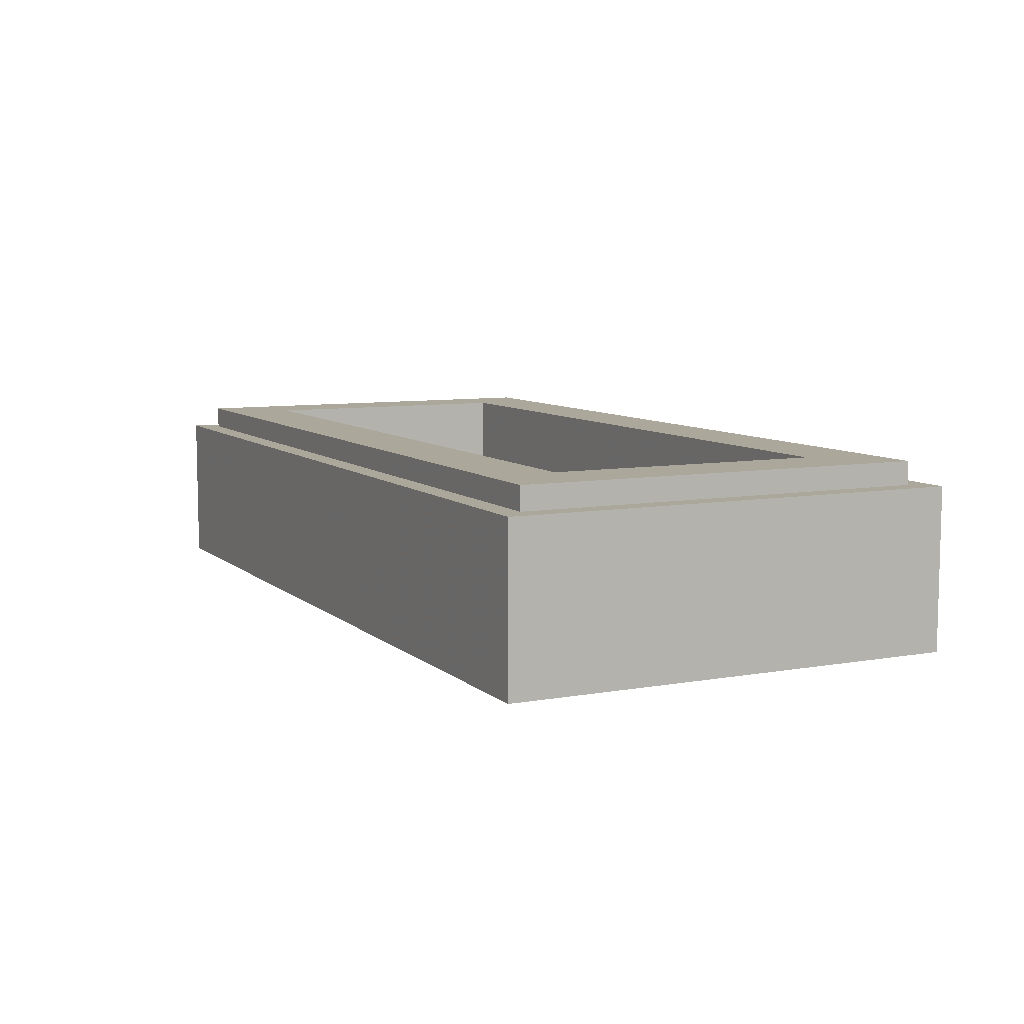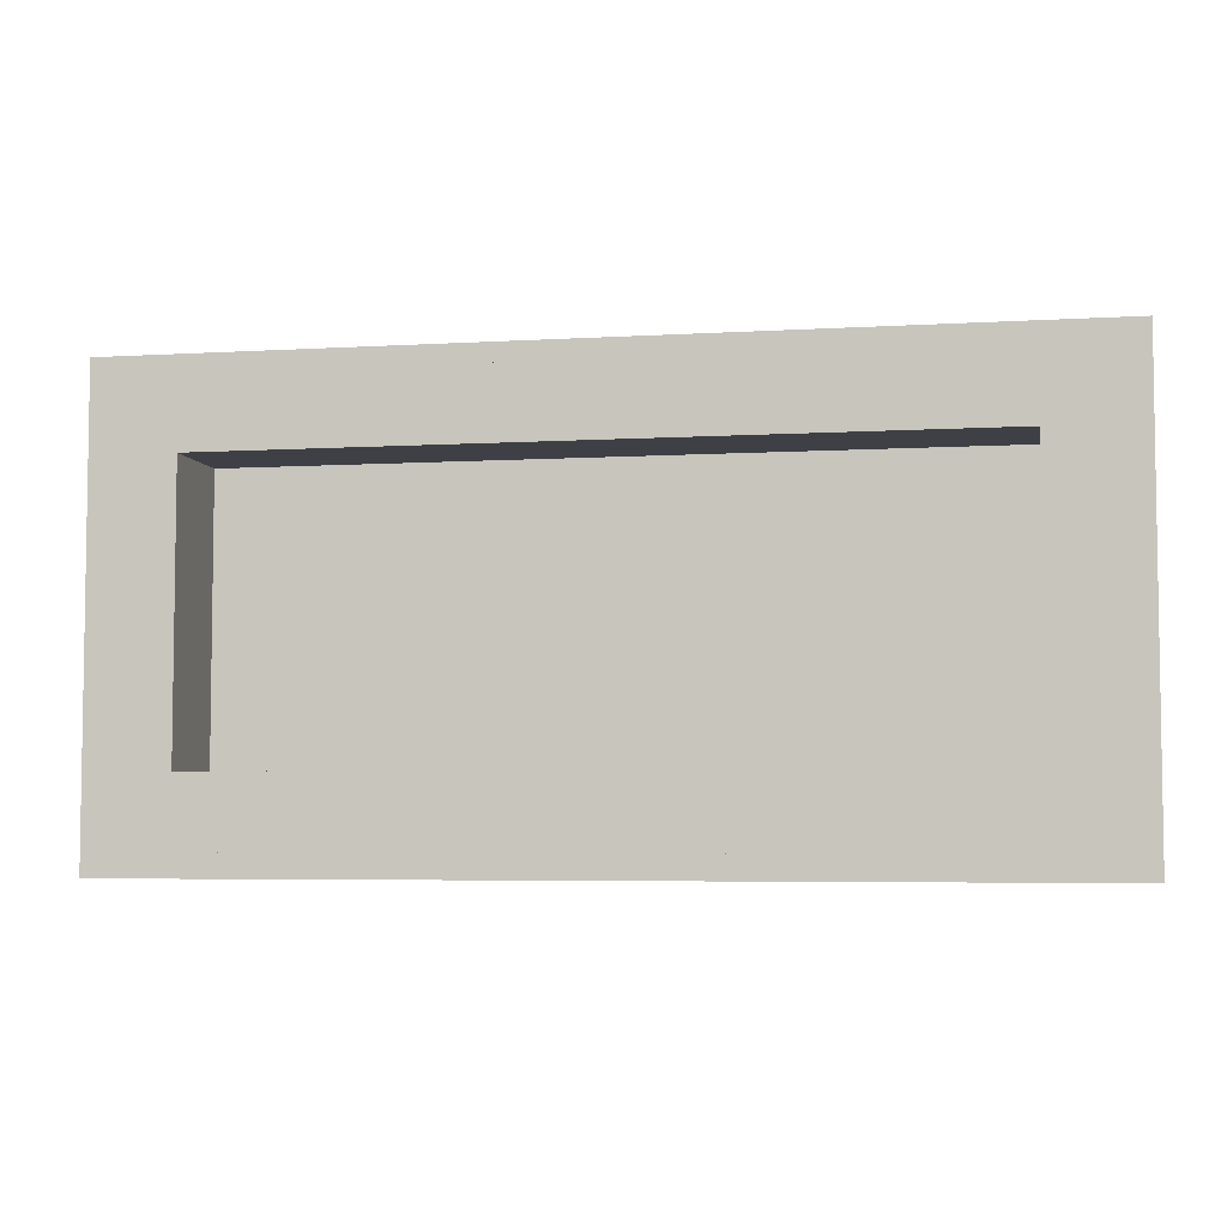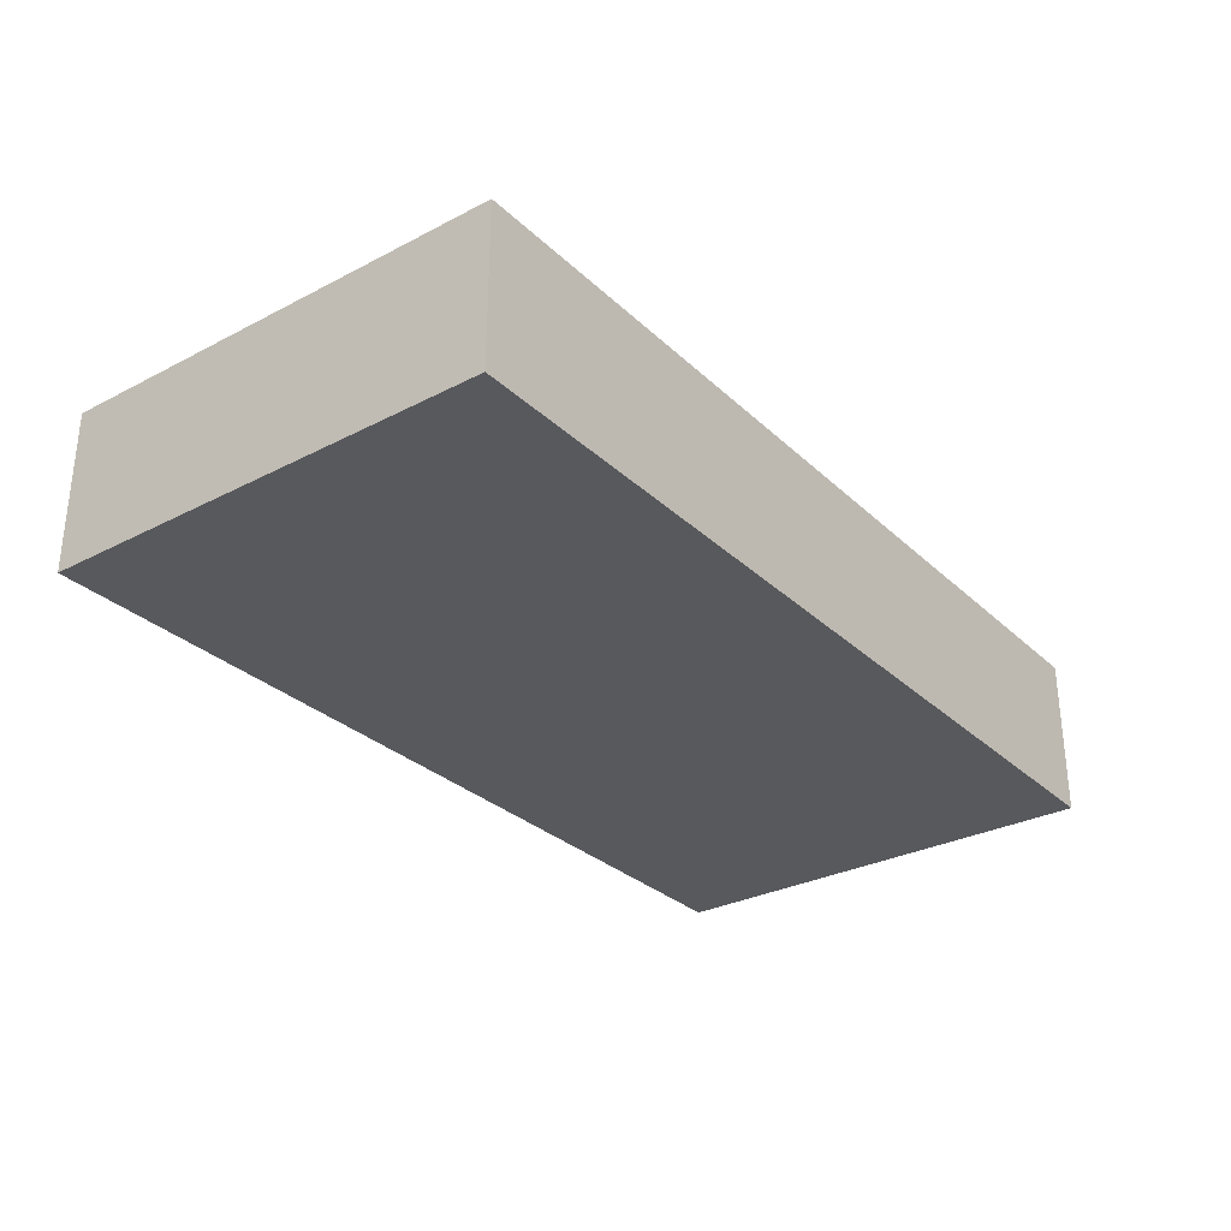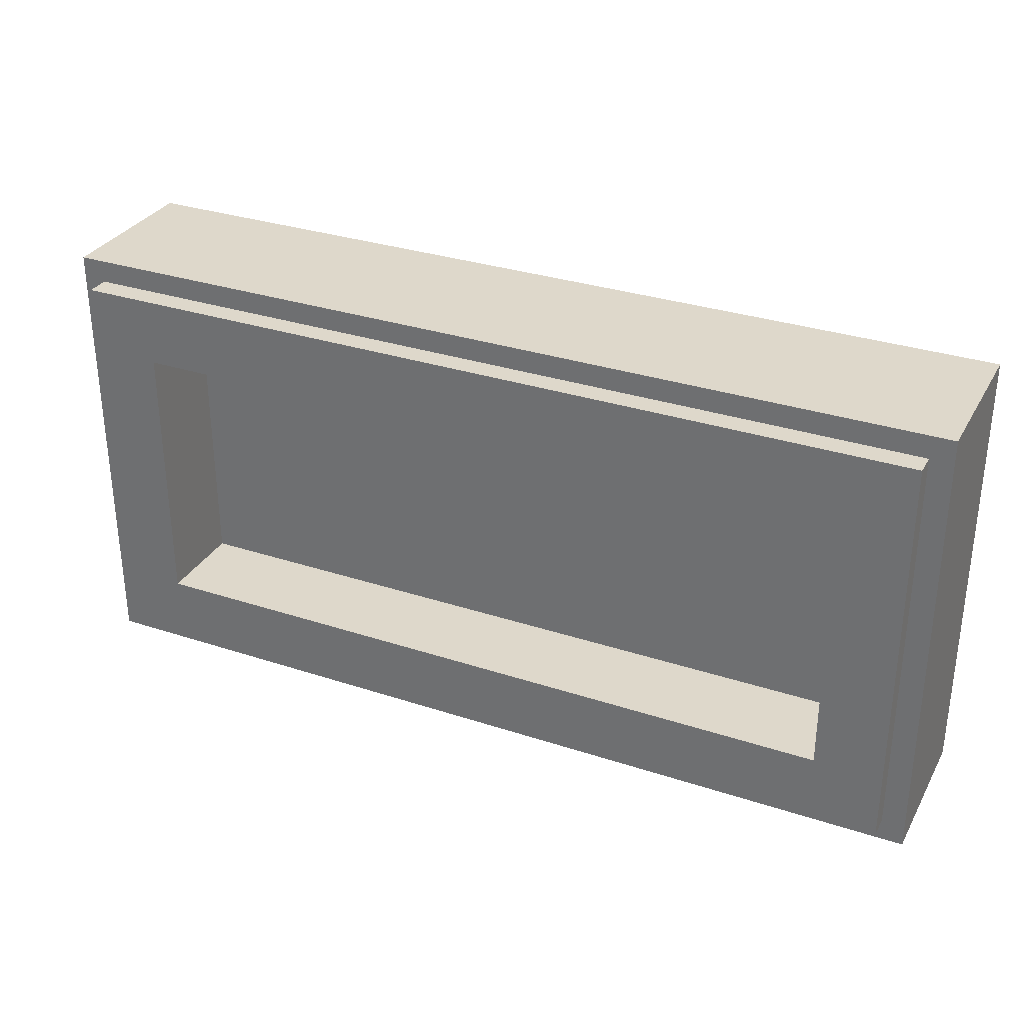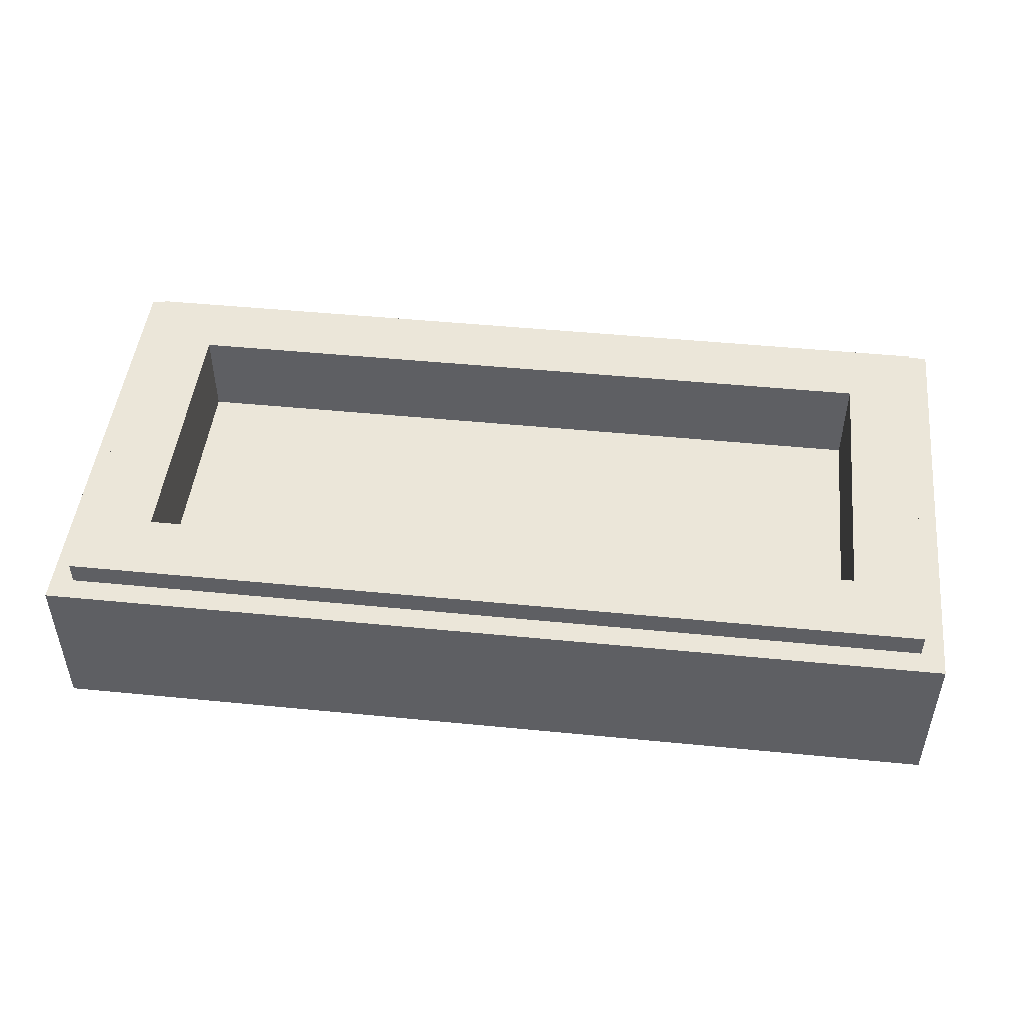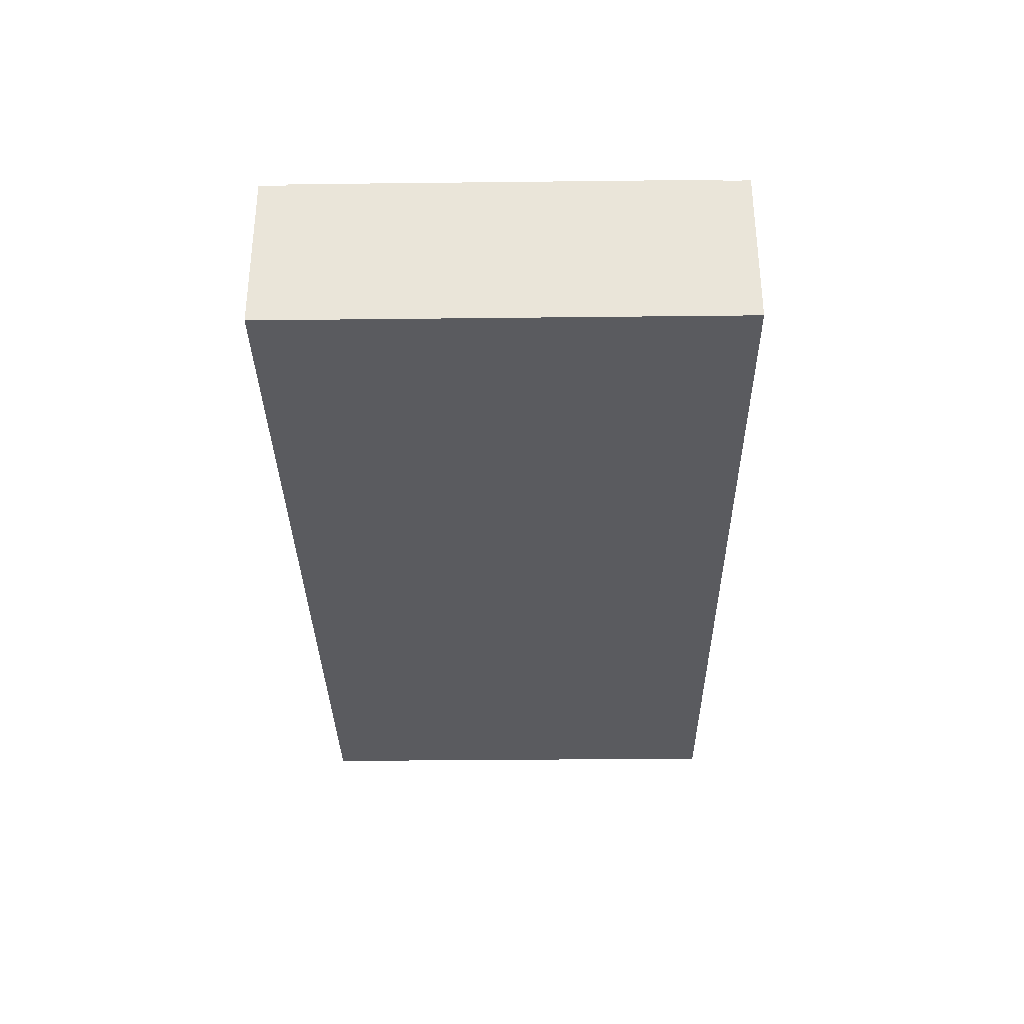
<metadata>
{"format":"obj","ext":"obj","renderer":"f3d","projection":"perspective","resolution":1024,"background":"white","views":[{"elev":8.1,"azim":-116.2,"up":"+Y"},{"elev":-5.2,"azim":-169.4,"up":"+Z"},{"elev":-30.1,"azim":127.0,"up":"+Y"},{"elev":31.6,"azim":-155.0,"up":"+Z"},{"elev":48.0,"azim":-173.7,"up":"+Y"},{"elev":-32.8,"azim":-89.1,"up":"+Y"}]}
</metadata>
<code>
v -1 0.35 0.5
v -1 0 0.5
v 1 0 0.5
v 1 0.35 0.5
v -1 0.35 -0.5
v -1 0 -0.5
v -1 0 0.5
v -1 0.35 0.5
v 1 0.35 -0.5
v 1 0 -0.5
v -1 0 -0.5
v -1 0.35 -0.5
v 1 0.35 0.5
v 1 0 0.5
v 1 0 -0.5
v 1 0.35 -0.5
v -0.95 0.4 0.45
v -0.95 0.35 0.45
v 0.95 0.35 0.45
v 0.95 0.4 0.45
v -0.95 0.4 -0.45
v -0.95 0.35 -0.45
v -0.95 0.35 0.45
v -0.95 0.4 0.45
v 0.95 0.4 -0.45
v 0.95 0.35 -0.45
v -0.95 0.35 -0.45
v -0.95 0.4 -0.45
v 0.95 0.4 0.45
v 0.95 0.35 0.45
v 0.95 0.35 -0.45
v 0.95 0.4 -0.45
v -0.8 0.2 0.3
v 0.8 0.2 0.3
v 0.8 0.2 -0.3
v -0.8 0.2 -0.3
v -0.8 0.2 0.3
v -0.8 0.4 0.3
v 0.8 0.4 0.3
v 0.8 0.2 0.3
v -0.8 0.2 -0.3
v -0.8 0.4 -0.3
v -0.8 0.4 0.3
v -0.8 0.2 0.3
v 0.8 0.2 -0.3
v 0.8 0.4 -0.3
v -0.8 0.4 -0.3
v -0.8 0.2 -0.3
v 0.8 0.2 0.3
v 0.8 0.4 0.3
v 0.8 0.4 -0.3
v 0.8 0.2 -0.3
v -0.95 0.4 0.45
v -0.8 0.4 0.3
v -0.8 0.4 -0.3
v -0.95 0.4 -0.45
v 0.95 0.4 -0.45
v 0.8 0.4 -0.3
v 0.8 0.4 0.3
v 0.95 0.4 0.45
v 0.95 0.4 0.45
v 0.8 0.4 0.3
v -0.8 0.4 0.3
v -0.95 0.4 0.45
v -0.95 0.4 -0.45
v -0.8 0.4 -0.3
v 0.8 0.4 -0.3
v 0.95 0.4 -0.45
v -1 0.35 0.5
v -0.95 0.35 0.45
v -0.95 0.35 -0.45
v -1 0.35 -0.5
v 1 0.35 -0.5
v 0.95 0.35 -0.45
v 0.95 0.35 0.45
v 1 0.35 0.5
v 1 0.35 0.5
v 0.95 0.35 0.45
v -0.95 0.35 0.45
v -1 0.35 0.5
v -1 0.35 -0.5
v -0.95 0.35 -0.45
v 0.95 0.35 -0.45
v 1 0.35 -0.5
v -1 0 -0.5
v 1 0 -0.5
v 0.38 0 -0.4
v -0.38 0 -0.4
v -0.38 0 -0.4
v -0.38 0 -0.07
v -0.735 0 -0.07
v -1 0 -0.5
v 1 0 -0.5
v 0.735 0 -0.07
v 0.38 0 -0.07
v 0.38 0 -0.4
v -1 0 -0.5
v -0.735 0 -0.07
v -0.735 0 -0.01
v -1 0 0.5
v 1 0 0.5
v 0.735 0 -0.01
v 0.735 0 -0.07
v 1 0 -0.5
v 1 0 0.5
v -1 0 0.5
v 0 0 0.335
v 0 0 0.335
v -1 0 0.5
v -0.735 0 -0.01
v 0.735 0 -0.01
v 1 0 0.5
v 0 0 0.335
v -0.38 0 -0.4
v 0.38 0 -0.4
v 0.31 0 -0.33
v -0.31 0 -0.33
v 0.31 0 0
v 0.31 0 -0.33
v 0.38 0 -0.4
v 0.38 0 -0.07
v 0.38 0 -0.07
v 0.735 0 -0.07
v 0.5 0 0
v 0.31 0 0
v 0 0 0.24
v 0.5 0 0
v 0.735 0 -0.01
v 0 0 0.335
v -0.38 0 -0.07
v -0.38 0 -0.4
v -0.31 0 -0.33
v -0.31 0 0
v -0.31 0 0
v -0.5 0 0
v -0.735 0 -0.07
v -0.38 0 -0.07
v 0 0 0.335
v -0.735 0 -0.01
v -0.5 0 0
v 0 0 0.24
v 0.735 0 -0.01
v 0.5 0 0
v 0.735 0 -0.07
v -0.735 0 -0.07
v -0.5 0 0
v -0.735 0 -0.01
v -0.31 0 -0.33
v 0.31 0 -0.33
v 0.31 0 0
v -0.31 0 0
v -0.31 0 0
v 0.31 0 0
v 0 0 0.24
v 0 0 0.24
v -0.5 0 0
v -0.31 0 0
v 0.31 0 0
v 0.5 0 0
v 0 0 0.24
g mesh1784758
f 1 2 3
f 3 4 1
f 5 6 7
f 7 8 5
f 9 10 11
f 11 12 9
f 13 14 15
f 15 16 13
g mesh1784760
f 17 18 19
f 19 20 17
f 21 22 23
f 23 24 21
f 25 26 27
f 27 28 25
f 29 30 31
f 31 32 29
g mesh1784762
f 33 34 35
f 35 36 33
f 37 38 39
f 39 40 37
f 41 42 43
f 43 44 41
f 45 46 47
f 47 48 45
f 49 50 51
f 51 52 49
f 53 54 55
f 55 56 53
f 57 58 59
f 59 60 57
f 61 62 63
f 63 64 61
f 65 66 67
f 67 68 65
f 69 70 71
f 71 72 69
f 73 74 75
f 75 76 73
f 77 78 79
f 79 80 77
f 81 82 83
f 83 84 81
g mesh1784765
f 85 86 87
f 87 88 85
f 89 90 91
f 91 92 89
f 93 94 95
f 95 96 93
f 97 98 99
f 99 100 97
f 101 102 103
f 103 104 101
f 105 106 107
f 108 109 110
f 111 112 113
g mesh1784767
f 114 115 116
f 116 117 114
f 118 119 120
f 120 121 118
f 122 123 124
f 124 125 122
f 126 127 128
f 128 129 126
f 130 131 132
f 132 133 130
f 134 135 136
f 136 137 134
f 138 139 140
f 140 141 138
f 142 143 144
f 145 146 147
g mesh1784769
f 148 149 150
f 150 151 148
f 152 153 154
f 155 156 157
f 158 159 160

</code>
